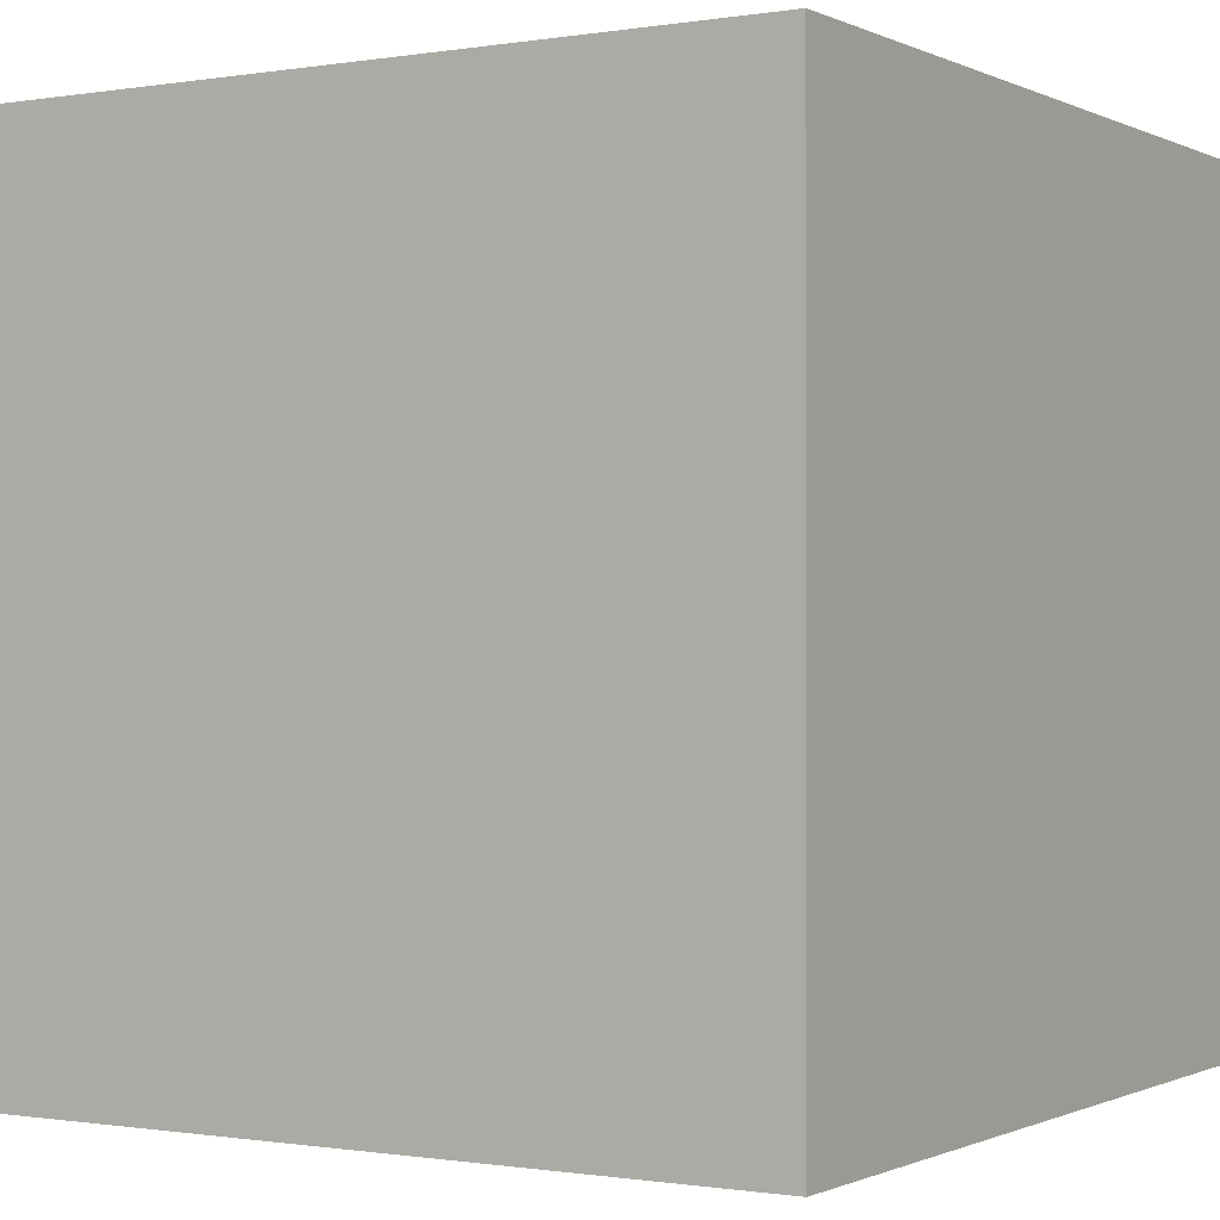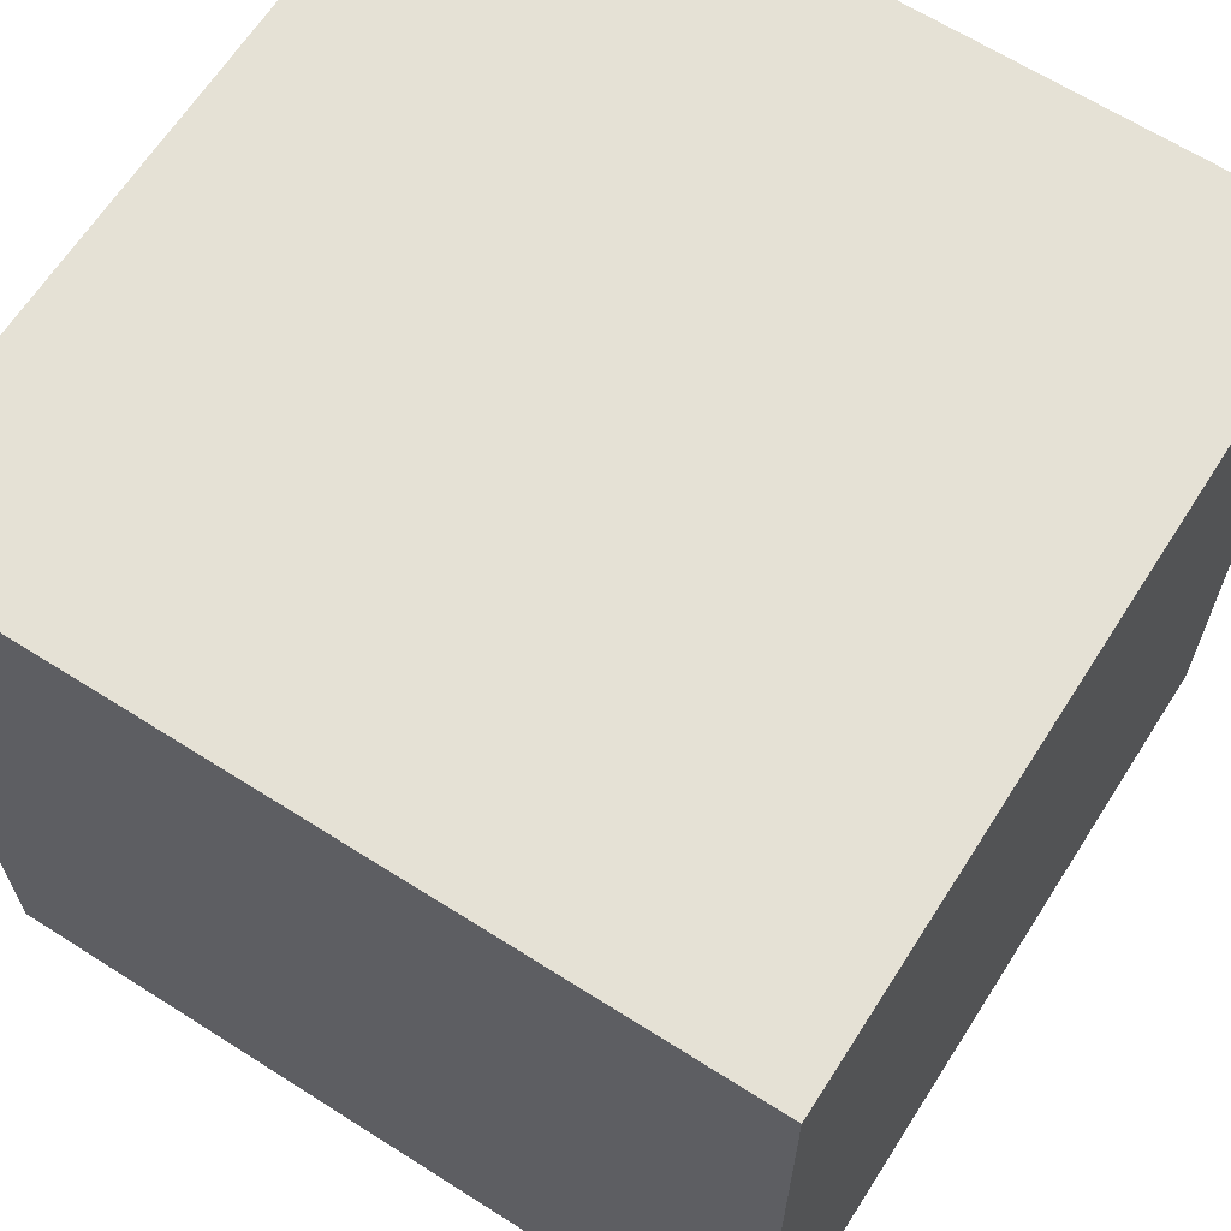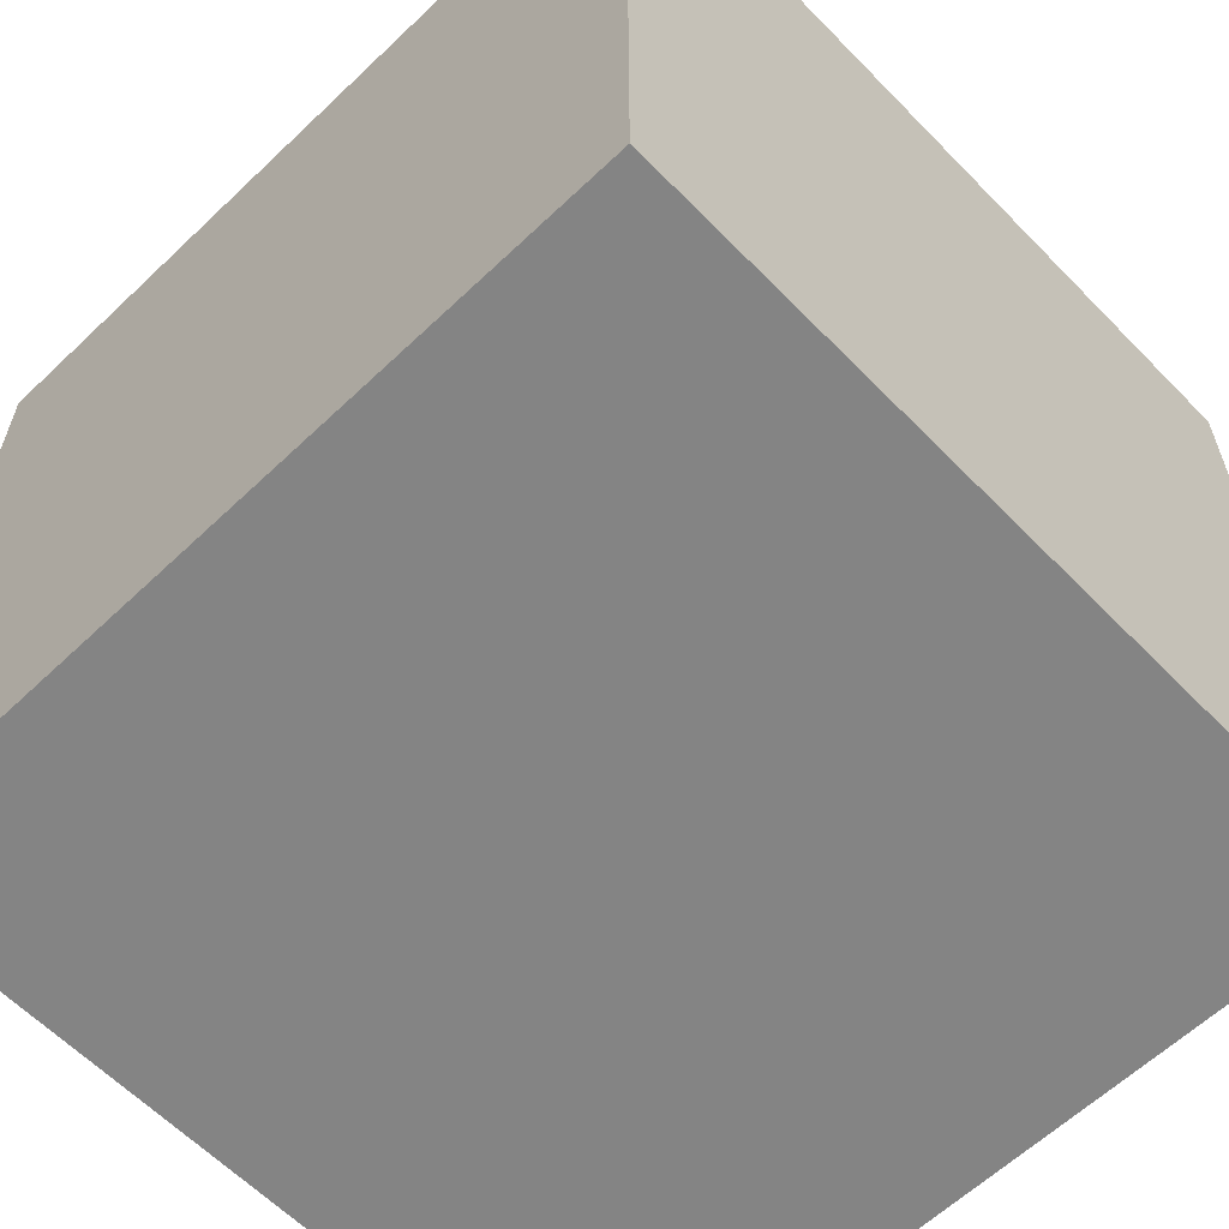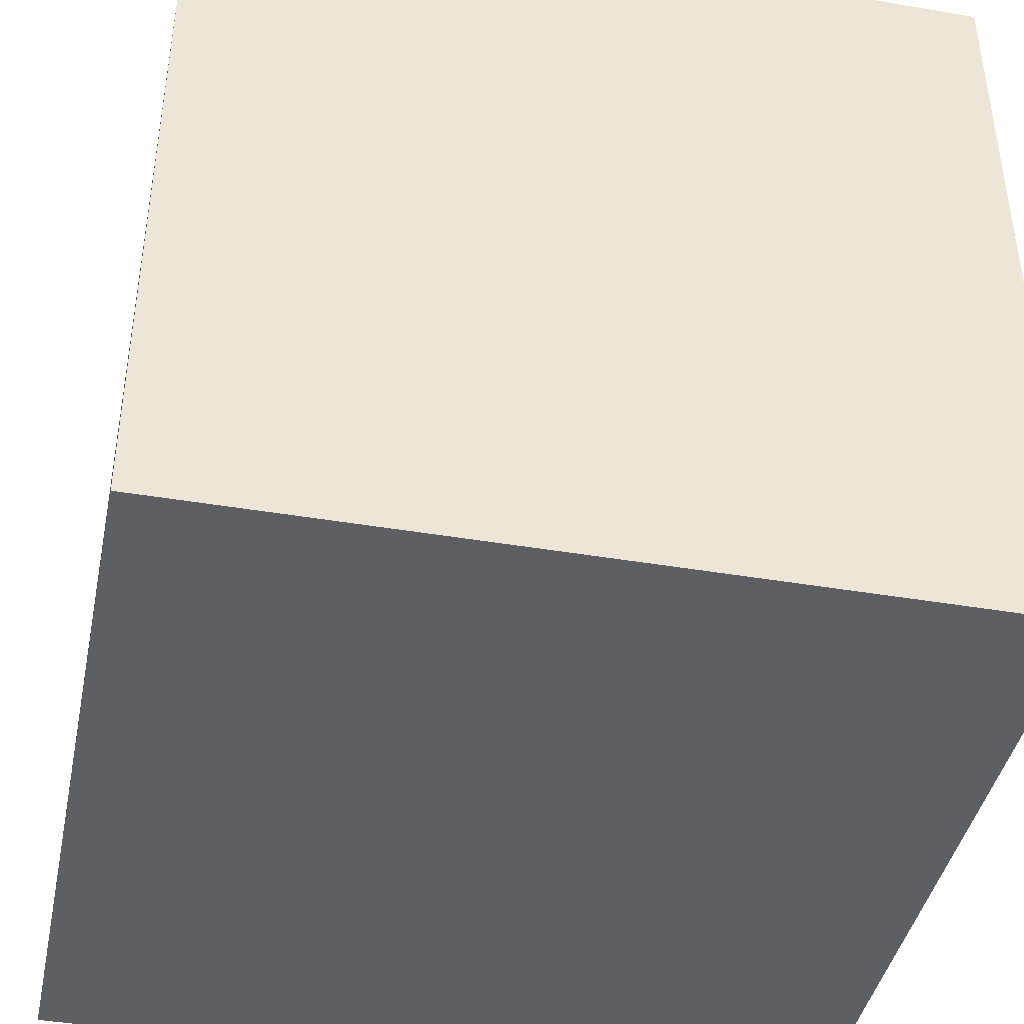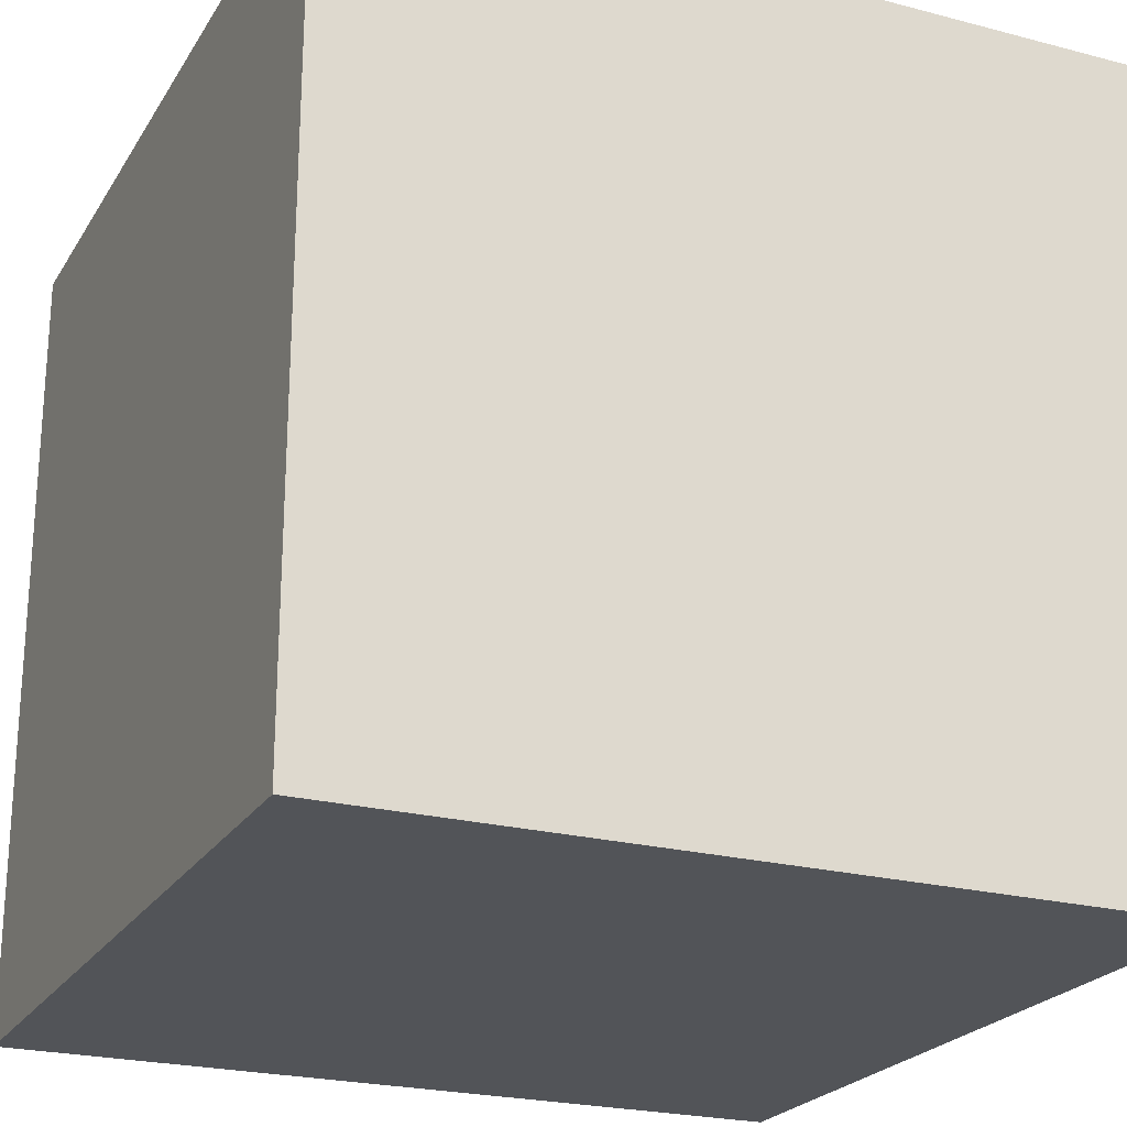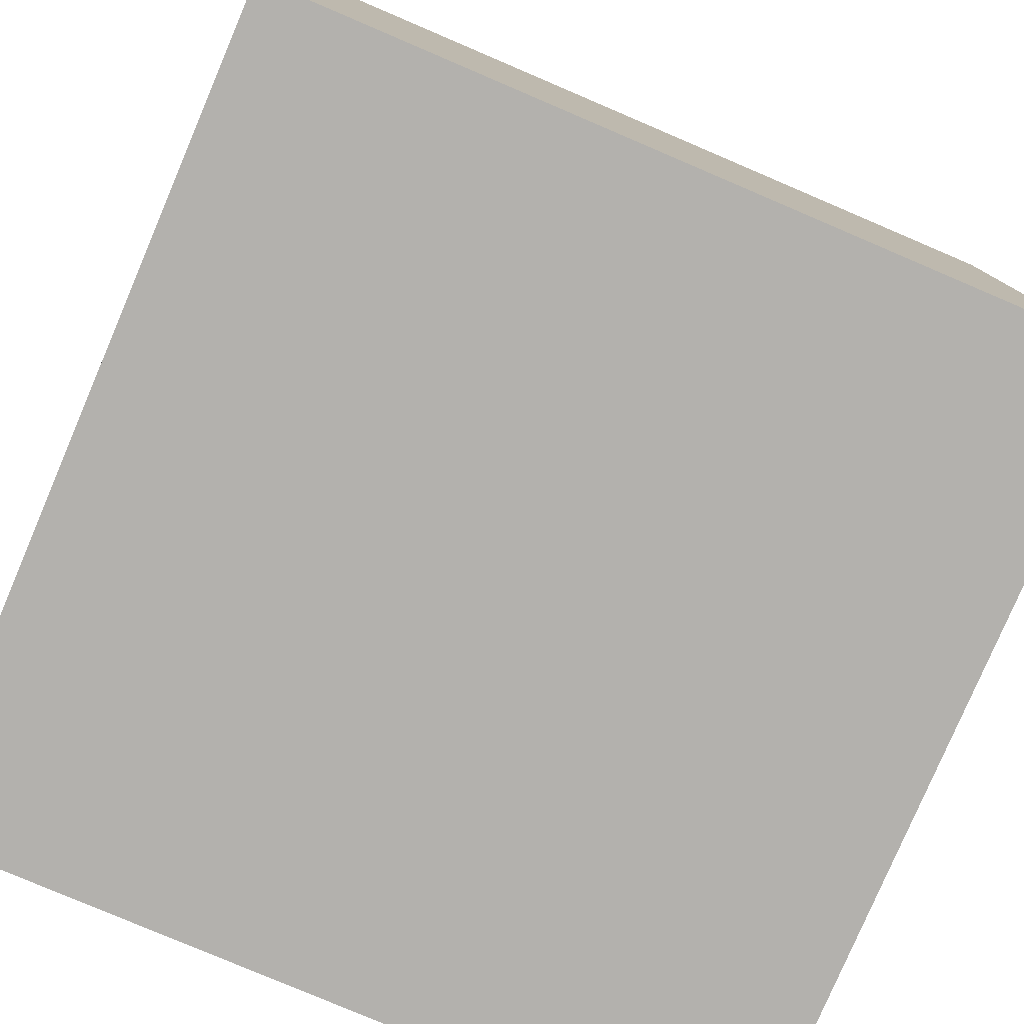
<metadata>
{"format":"obj","ext":"obj","renderer":"f3d","projection":"perspective","resolution":1024,"background":"white","views":[{"elev":-0.6,"azim":-58.5,"up":"+Y"},{"elev":65.0,"azim":122.6,"up":"+Y"},{"elev":-61.3,"azim":-46.0,"up":"+Y"},{"elev":-41.8,"azim":-11.6,"up":"+Y"},{"elev":-23.1,"azim":-114.0,"up":"+Z"},{"elev":-79.2,"azim":-113.1,"up":"+Z"}]}
</metadata>
<code>
o stone
v 0.5 1 -0.5
v 0.5 2.942e-15 -0.5
v 0.5 1 0.5
v 0.5 4.108e-15 0.5
v 0.5 1 -0.5
v -0.5 1 -0.5
v 0.5 1 0.5
v -0.5 1 0.5
v 0.5 0 0.5
v 0.5 0 -0.5
v -0.5 0 0.5
v -0.5 0 -0.5
v 0.5 1 -0.5
v 0.5 0 -0.5
v -0.5 1 -0.5
v -0.5 0 -0.5
v -0.5 2.054e-15 0.5
v -0.5 1 0.5
v -0.5 1.776e-15 -0.5
v -0.5 1 -0.5
v -0.5 1.055e-15 0.5
v -0.5 1 0.5
v 0.5 1.943e-15 0.5
v 0.5 1 0.5
f 2 1 3 4
f 7 5 6 8
f 10 9 11 12
f 15 13 14 16
f 19 17 18 20
f 22 21 23 24

</code>
